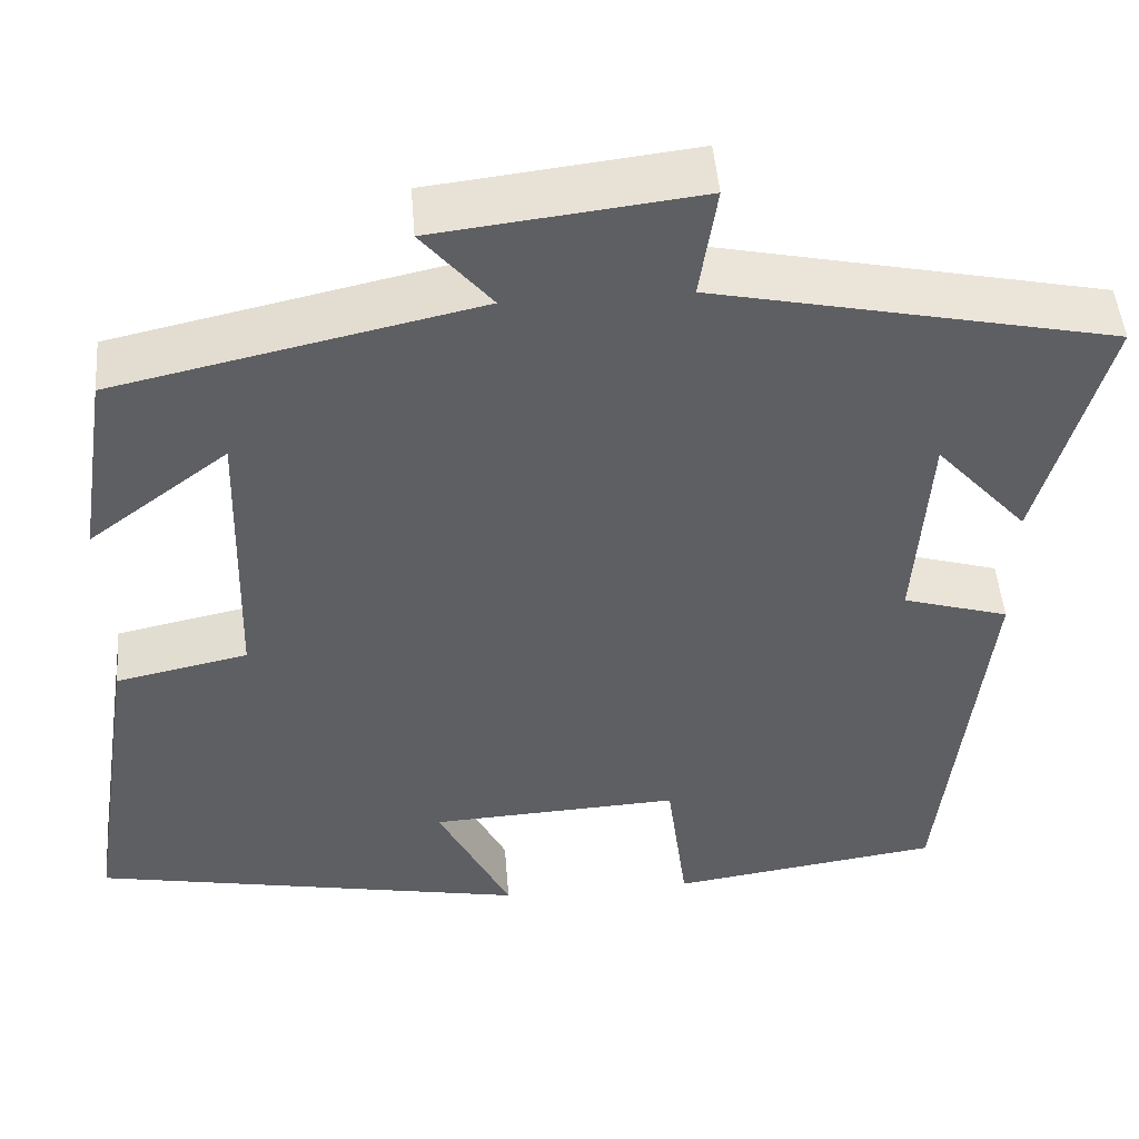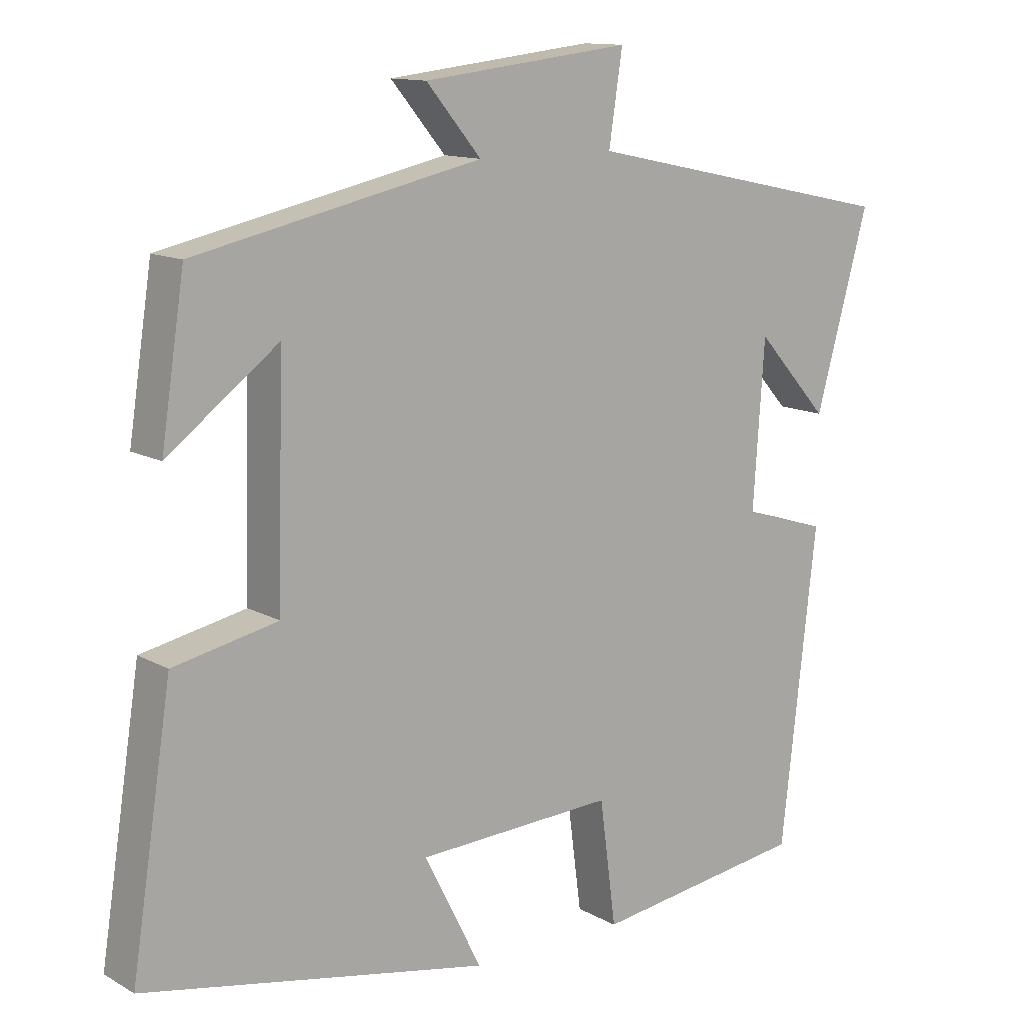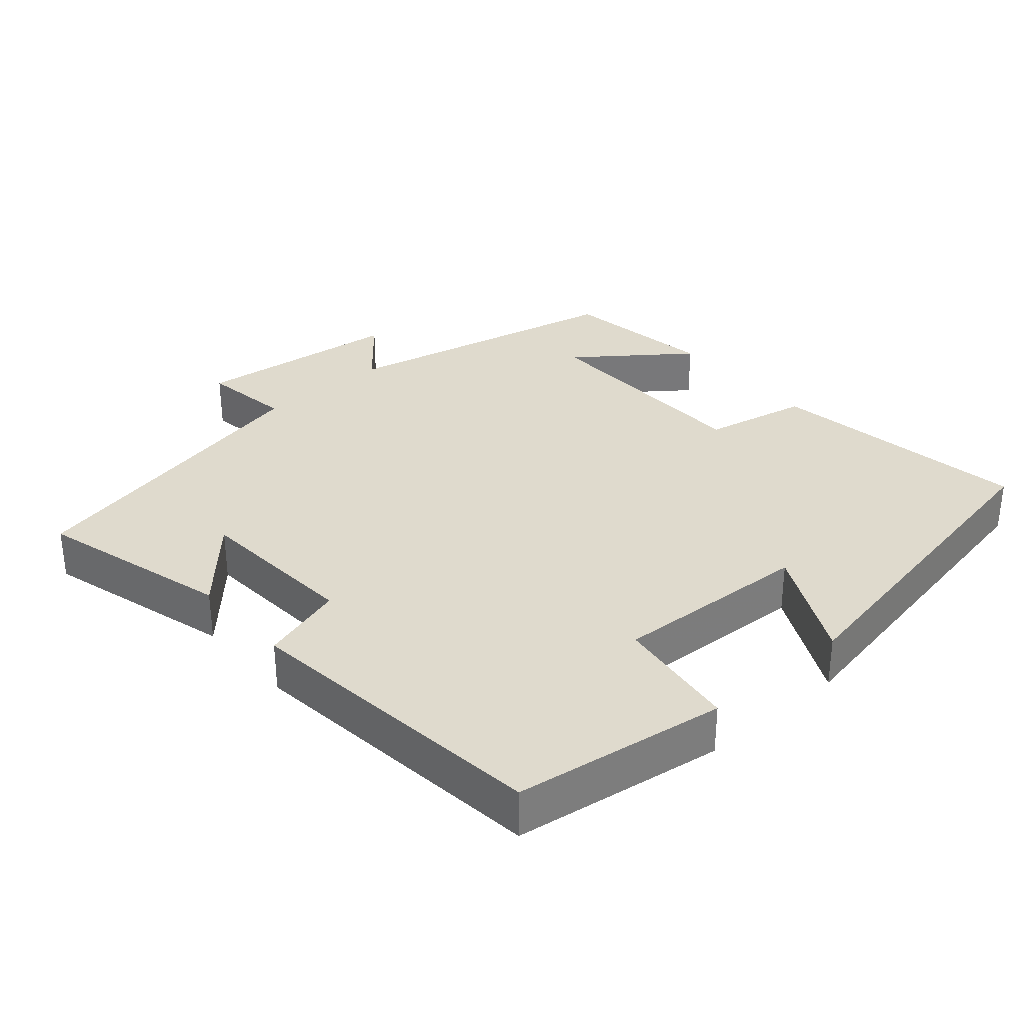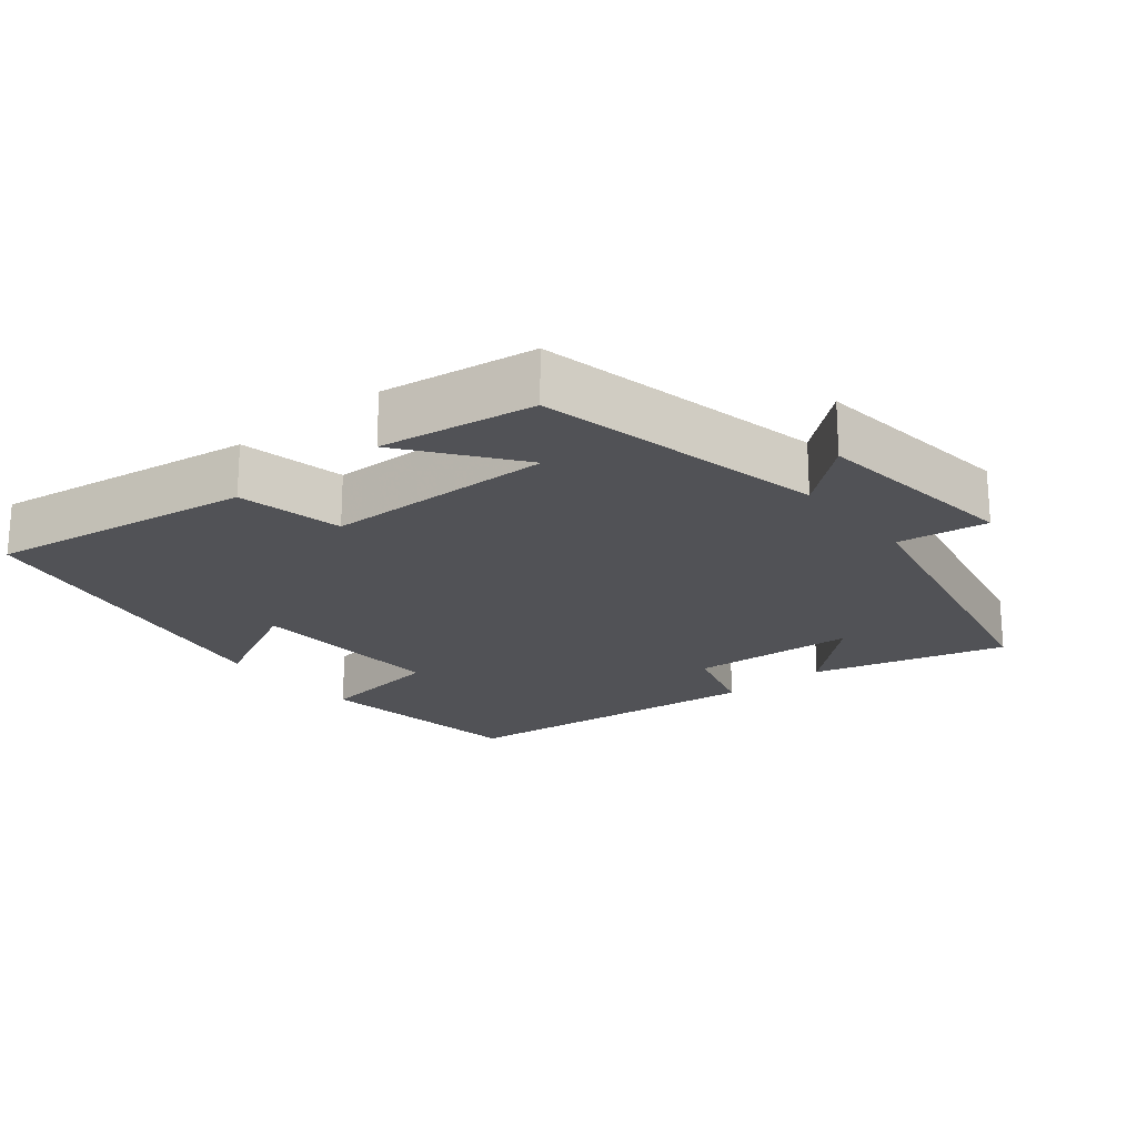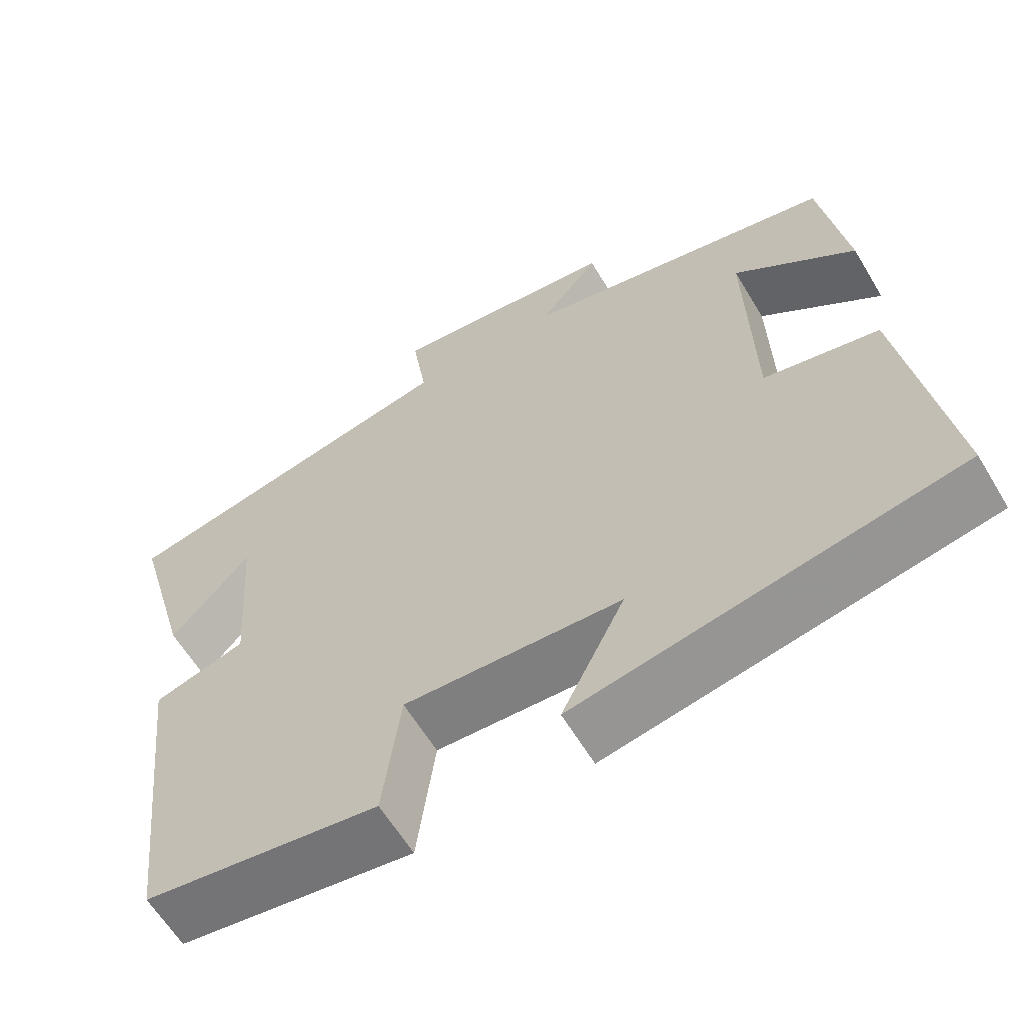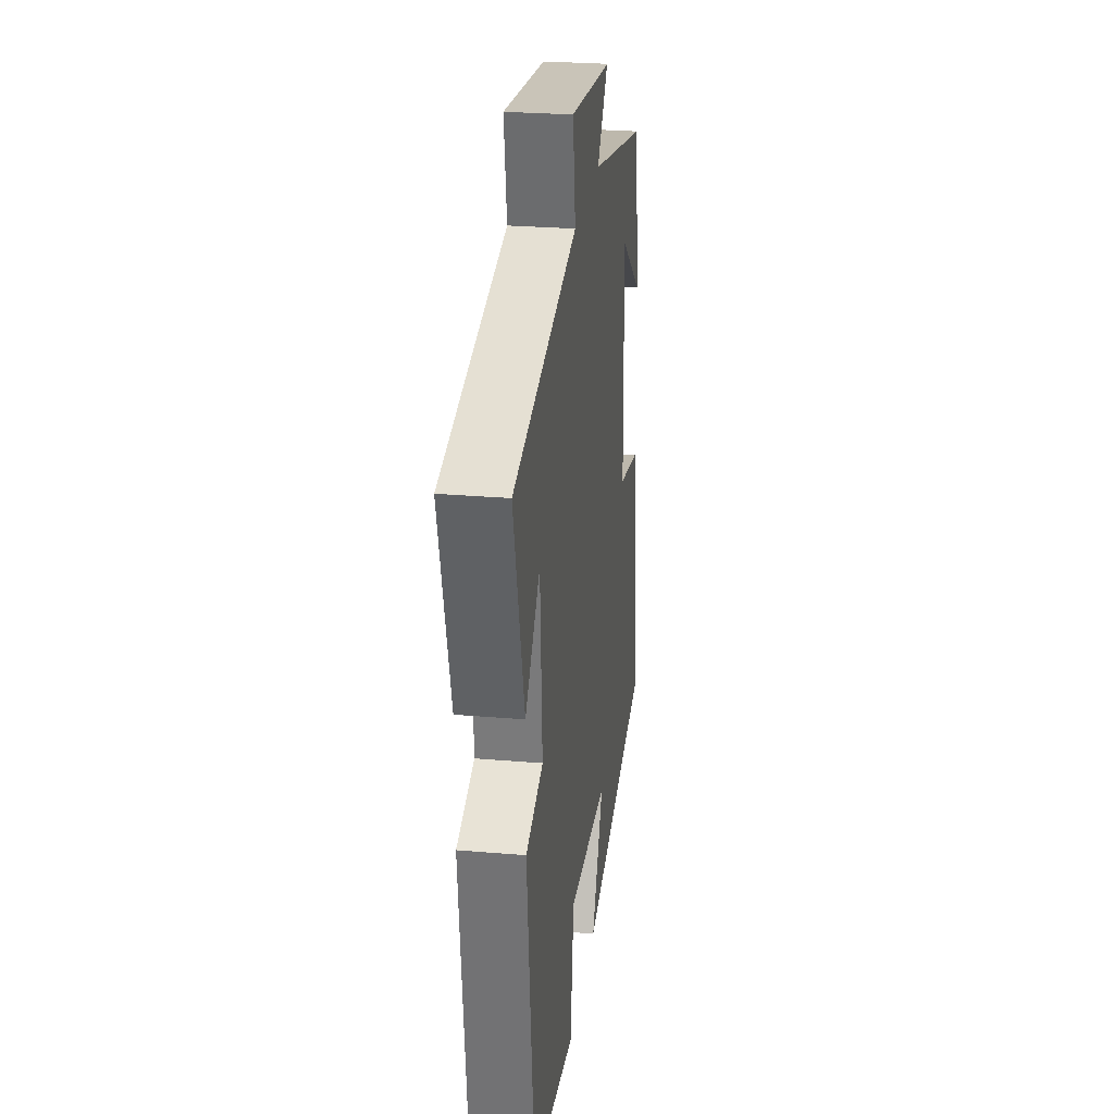
<metadata>
{"format":"obj","ext":"obj","renderer":"f3d","projection":"perspective","resolution":1024,"background":"white","views":[{"elev":48.2,"azim":-4.6,"up":"+Z"},{"elev":12.5,"azim":-38.0,"up":"+Z"},{"elev":32.8,"azim":139.0,"up":"+Y"},{"elev":-21.2,"azim":-50.7,"up":"+Y"},{"elev":-61.5,"azim":-149.1,"up":"+Z"},{"elev":26.7,"azim":97.6,"up":"+Z"}]}
</metadata>
<code>
v 0.575 0.07 0.406
v 0.5 0.07 0.136
v 0.398 0.07 0.249
v 0.382 0.07 0.017
v 0.5 0.07 -0.018
v 0.45 0.07 -0.457
v 0.15 0.07 -0.5
v 0.127 0.07 -0.325
v -0.151 0.07 -0.339
v -0.07 0.07 -0.5
v -0.557 0.07 -0.408
v -0.5 0.07 -0.039
v -0.353 0.07 -0.008
v -0.345 0.07 0.312
v -0.5 0.07 0.195
v -0.467 0.07 0.412
v -0.065 0.07 0.5
v -0.142 0.07 0.592
v 0.15 0.07 0.626
v 0.131 0.07 0.5
v 0.575 0 0.406
v 0.5 0 0.136
v 0.398 0 0.249
v 0.382 0 0.017
v 0.5 0 -0.018
v 0.45 0 -0.457
v 0.15 0 -0.5
v 0.127 0 -0.325
v -0.151 0 -0.339
v -0.07 0 -0.5
v -0.557 0 -0.408
v -0.5 0 -0.039
v -0.353 0 -0.008
v -0.345 0 0.312
v -0.5 0 0.195
v -0.467 0 0.412
v -0.065 0 0.5
v -0.142 0 0.592
v 0.15 0 0.626
v 0.131 0 0.5
f 17 18 19 20
f 14 15 16
f 14 16 17 20
f 10 11 12 13
f 9 10 13
f 8 9 13 14
f 5 6 7 8
f 4 5 8
f 3 4 8 14
f 1 2 3
f 1 3 14 20
f 40 39 38 37
f 36 35 34
f 40 37 36 34
f 33 32 31 30
f 33 30 29
f 34 33 29 28
f 28 27 26 25
f 28 25 24
f 34 28 24 23
f 23 22 21
f 40 34 23 21
f 1 21 22 2
f 2 22 23 3
f 3 23 24 4
f 4 24 25 5
f 5 25 26 6
f 6 26 27 7
f 7 27 28 8
f 8 28 29 9
f 9 29 30 10
f 10 30 31 11
f 11 31 32 12
f 12 32 33 13
f 13 33 34 14
f 14 34 35 15
f 15 35 36 16
f 16 36 37 17
f 17 37 38 18
f 18 38 39 19
f 19 39 40 20
f 20 40 21 1

</code>
